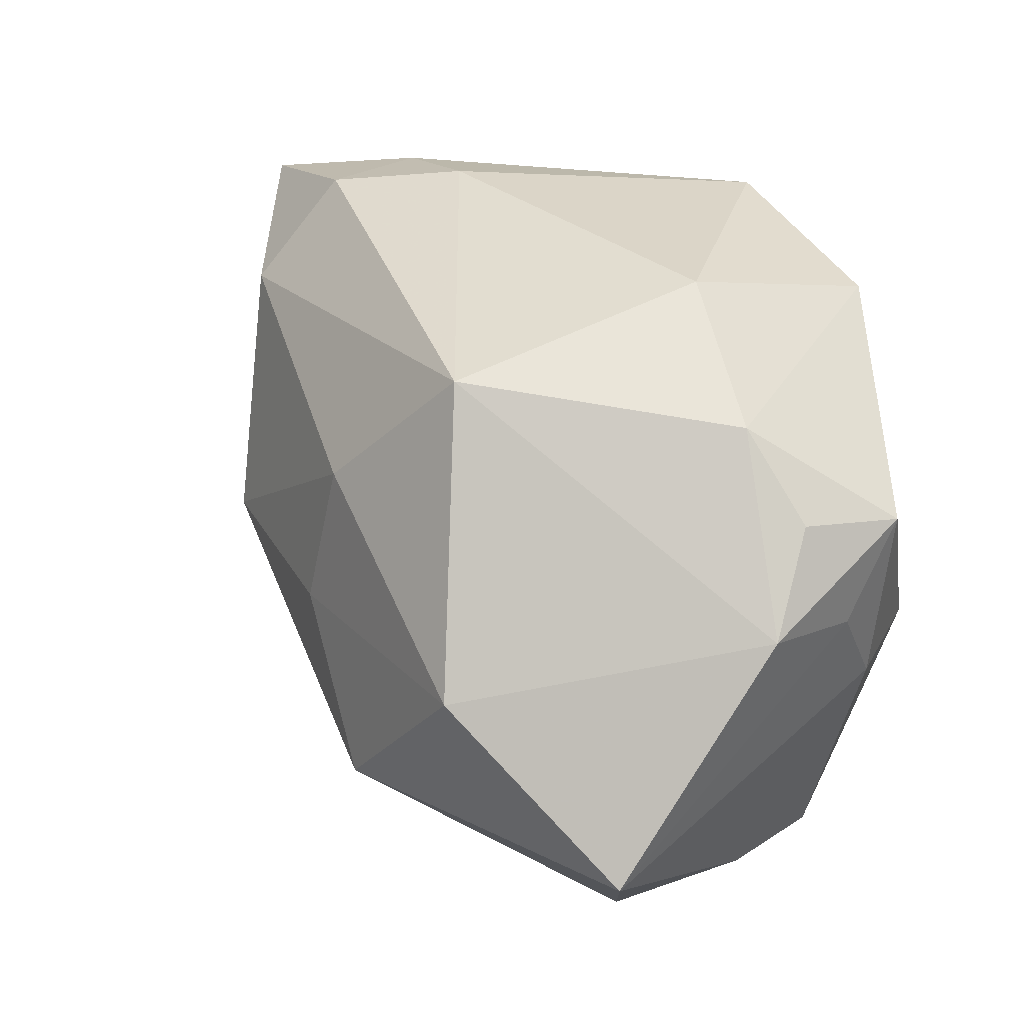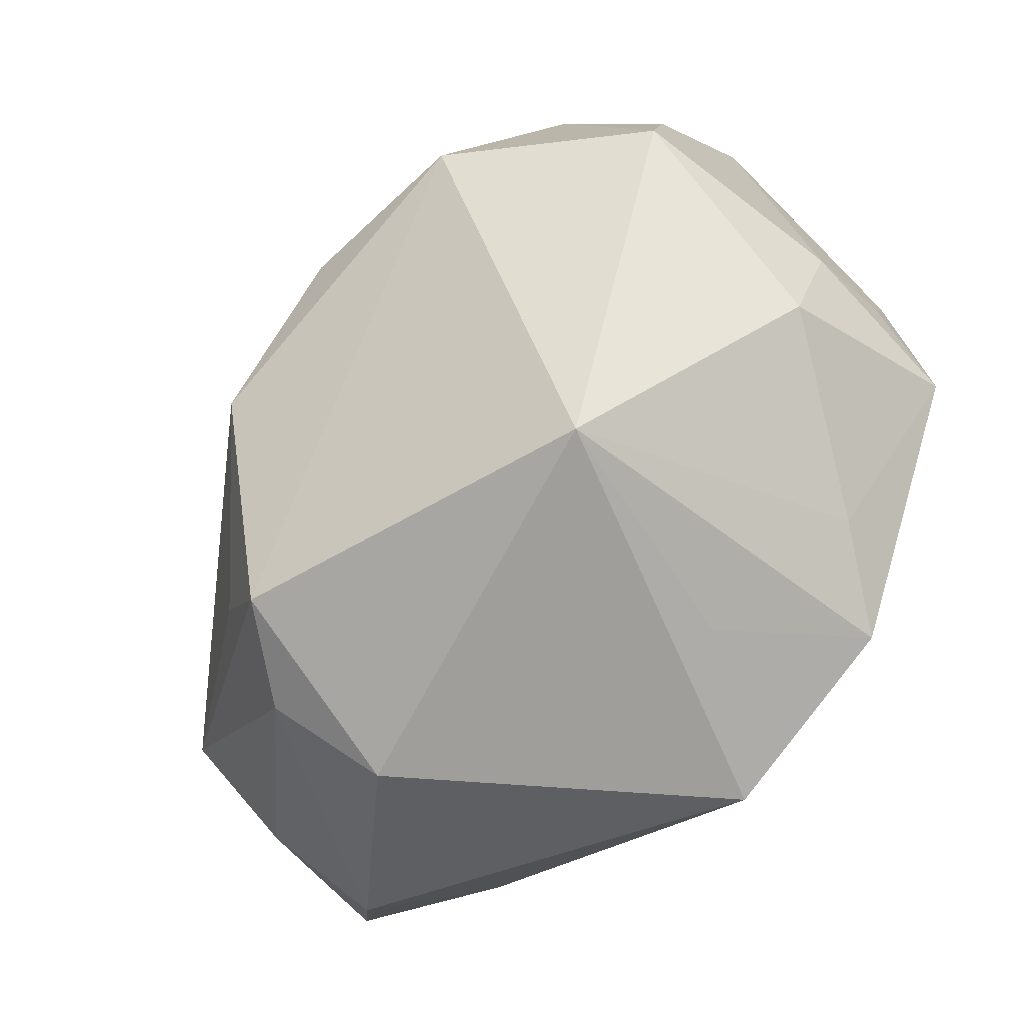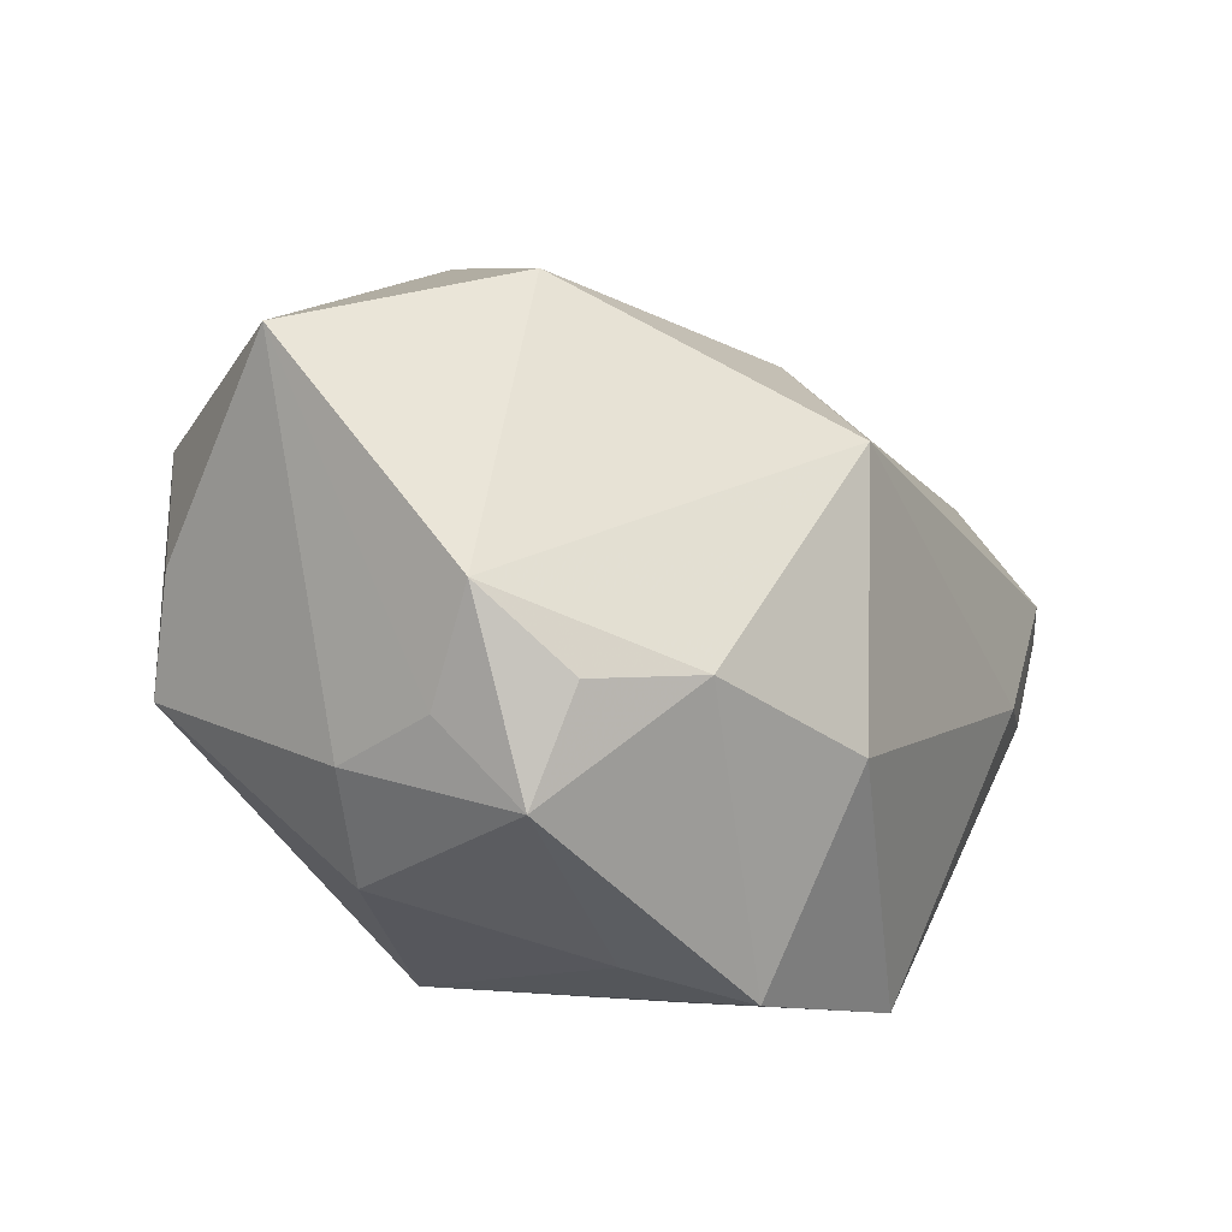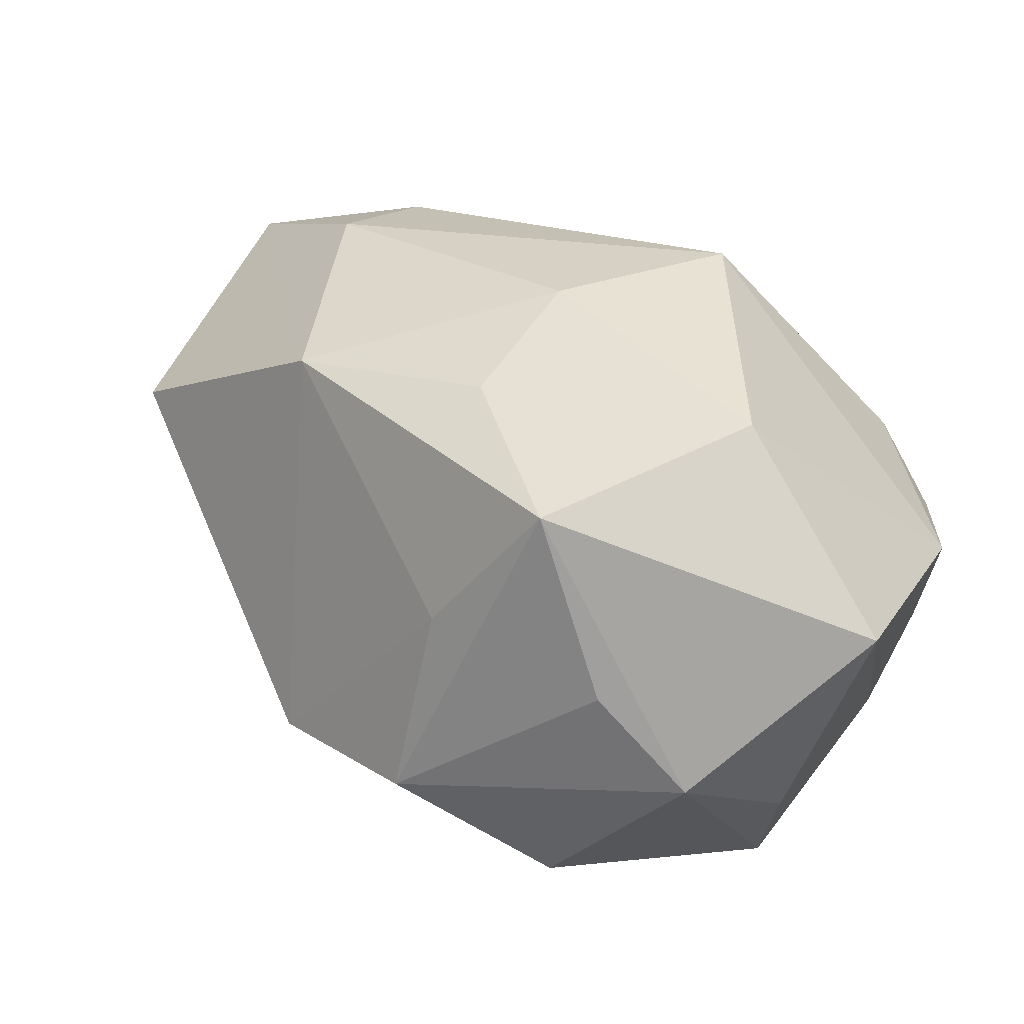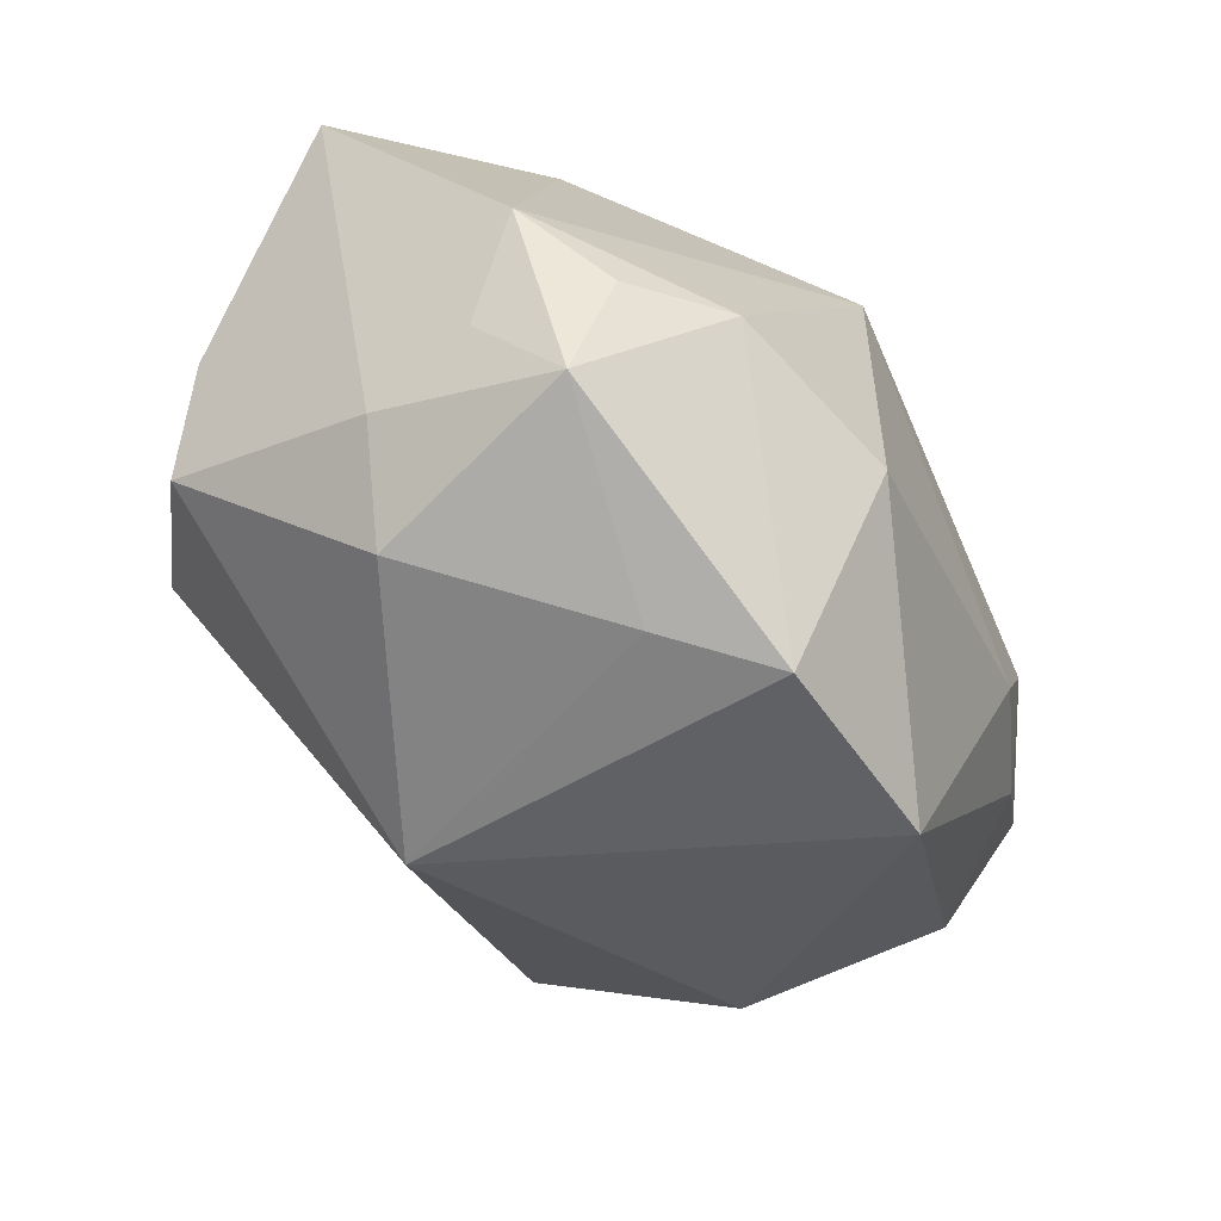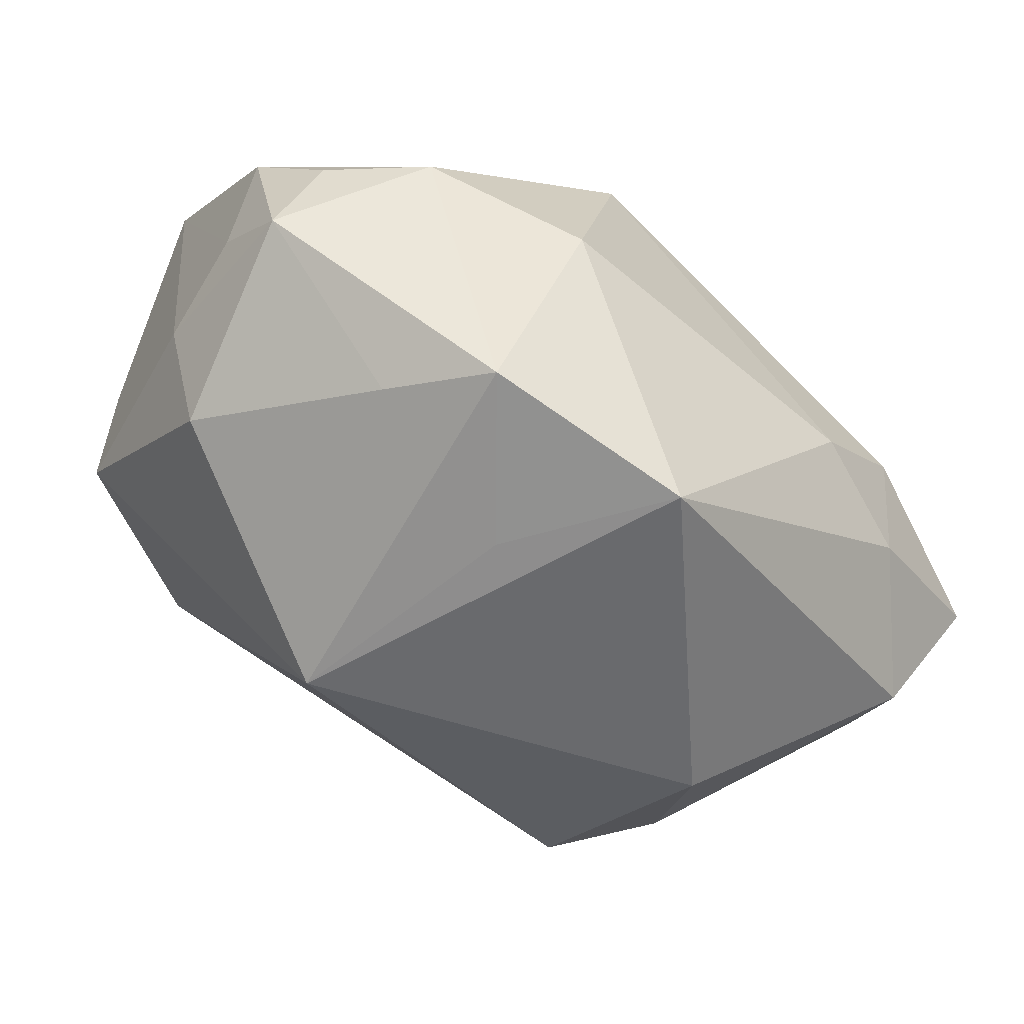
<metadata>
{"format":"obj","ext":"obj","renderer":"f3d","projection":"perspective","resolution":1024,"background":"white","views":[{"elev":36.3,"azim":44.8,"up":"+Y"},{"elev":-70.8,"azim":42.6,"up":"+Z"},{"elev":8.4,"azim":120.0,"up":"+Z"},{"elev":66.5,"azim":26.4,"up":"+Z"},{"elev":-32.4,"azim":115.9,"up":"+Z"},{"elev":-53.1,"azim":141.1,"up":"+Z"}]}
</metadata>
<code>
v 0.0244 -0.01696 -0.0007101
v 0.02754 0.00686 0.008561
v 0.02465 -0.01562 0.007152
v 0.009098 -0.009086 -0.02037
v -0.01431 0.02071 -0.003791
v 0.01167 -0.02563 0.001743
v 0.009559 -0.01136 0.02157
v -0.002278 -0.01621 0.0136
v 0.01953 0.01714 0.003077
v 0.02508 0.01216 0.003266
v -0.03234 0.003181 -0.006401
v 0.009867 0.02173 -0.00267
v -0.000885 -0.0254 0.003303
v -0.02459 0.01219 0.007456
v -0.004679 0.008887 0.01795
v -0.005859 -0.001379 0.0198
v 0.006191 0.007882 -0.01964
v 0.02719 -0.002109 -0.002517
v 0.01873 -0.01969 0.01324
v 0.0244 -0.002667 -0.01002
v -0.03383 -0.004435 -0.0004261
v -0.03383 0.01438 -0.002717
v 0.01738 0.01007 -0.01443
v 0.02739 0.01032 -0.00376
v -0.02922 0.01041 -0.01183
v 0.002971 -0.01008 0.02388
v -0.0197 -0.002942 0.01461
v 0.01098 -0.01738 0.01642
v -0.02095 -0.00714 -0.01627
v 0.02758 0.004412 0.001063
v 0.01277 0.00222 0.02422
v 0.02619 -0.007195 0.02152
v 0.00398 0.01887 0.01444
v -0.02216 0.01908 0.001627
v -0.01646 -0.01408 -0.01623
v 0.01336 0.01695 -0.01668
v -0.0002895 0.01878 -0.02037
v -0.01143 -0.02326 -0.002887
v -0.02056 -0.01318 -0.009596
v -0.01774 0.0002412 -0.02037
v -0.02253 0.01776 -0.006613
f 20 1 4
f 31 26 32
f 33 5 34
f 34 14 33
f 22 14 34
f 41 5 37
f 22 34 41
f 41 34 5
f 22 41 25
f 25 41 37
f 22 25 11
f 11 25 29
f 6 19 13
f 1 19 6
f 13 38 6
f 4 1 6
f 6 35 4
f 6 38 35
f 32 19 3
f 3 19 1
f 28 26 13
f 13 19 28
f 28 19 26
f 32 26 7
f 7 19 32
f 26 19 7
f 4 37 17
f 33 14 15
f 15 31 33
f 40 25 37
f 29 25 40
f 40 37 4
f 4 35 40
f 35 29 40
f 13 26 8
f 8 38 13
f 35 38 39
f 37 5 12
f 12 5 33
f 23 24 20
f 23 20 4
f 1 20 18
f 20 24 18
f 24 30 18
f 18 30 32
f 32 3 18
f 18 3 1
f 27 15 14
f 27 8 26
f 27 14 22
f 38 8 27
f 26 31 16
f 31 15 16
f 16 27 26
f 15 27 16
f 37 12 36
f 24 23 36
f 36 17 37
f 4 17 36
f 36 23 4
f 9 12 33
f 24 36 9
f 9 36 12
f 32 30 2
f 2 30 24
f 2 31 32
f 33 31 2
f 2 9 33
f 22 11 21
f 21 27 22
f 38 27 21
f 21 39 38
f 21 11 29
f 21 29 35
f 35 39 21
f 24 9 10
f 10 2 24
f 9 2 10

</code>
